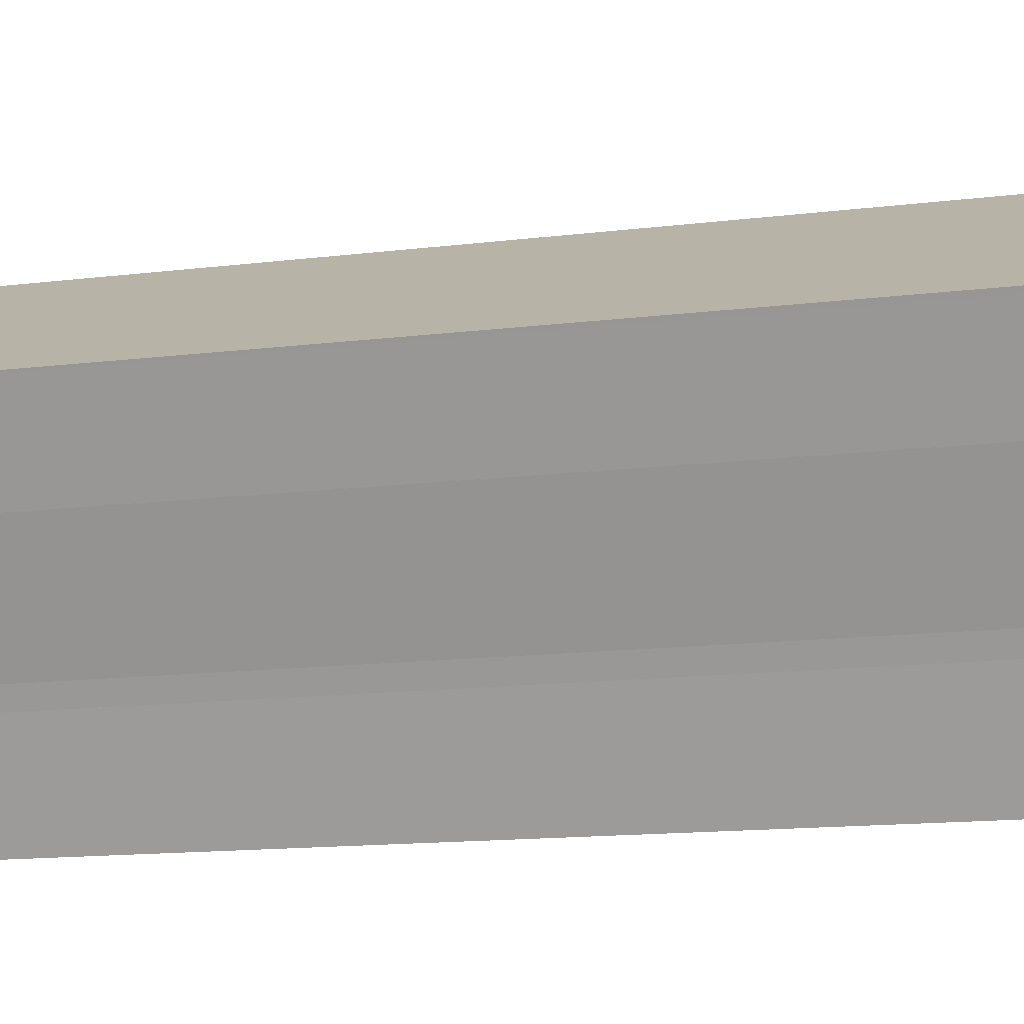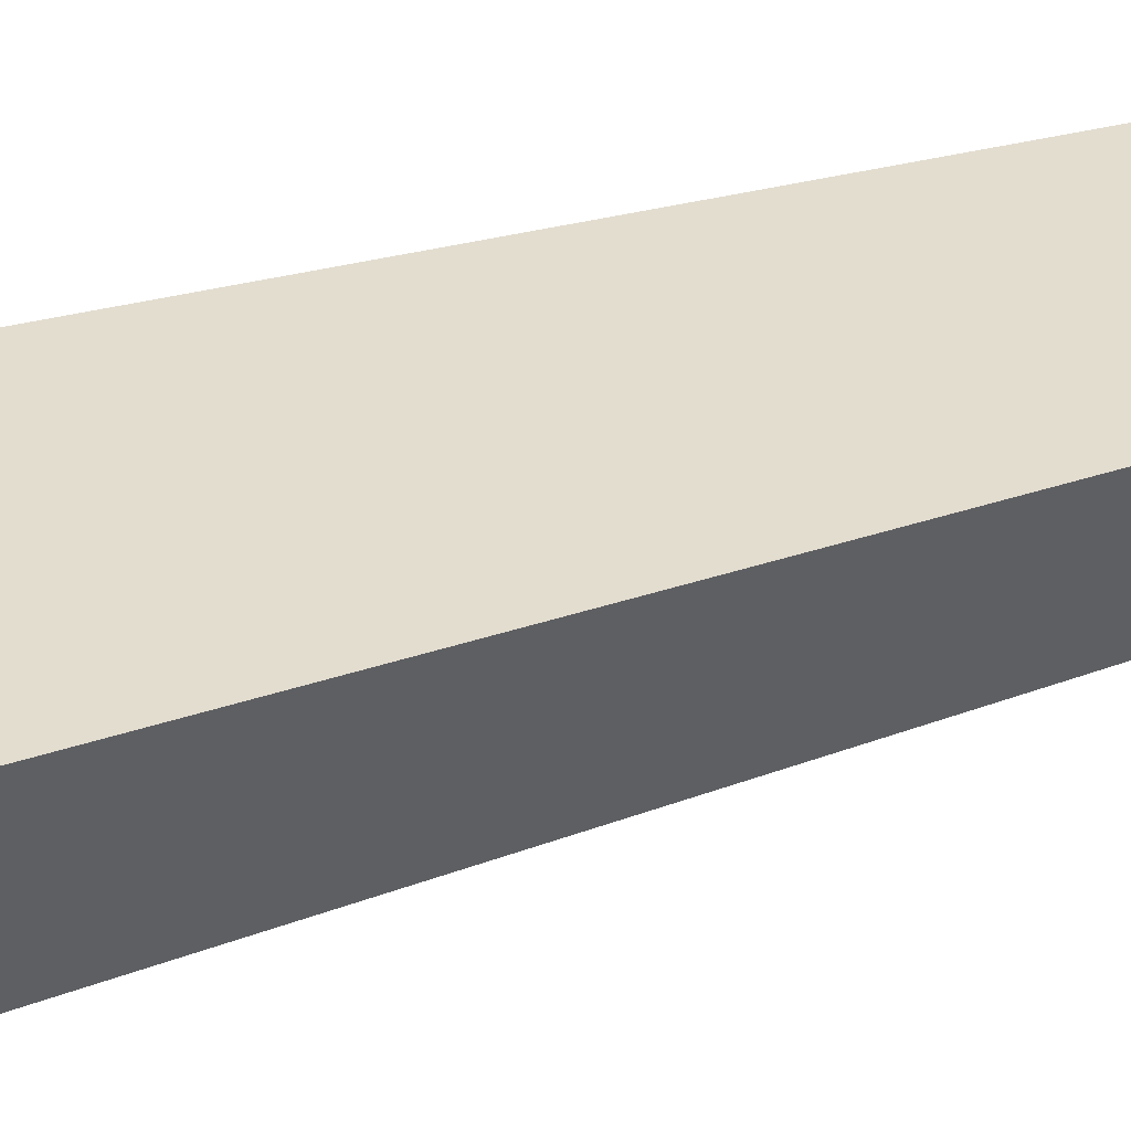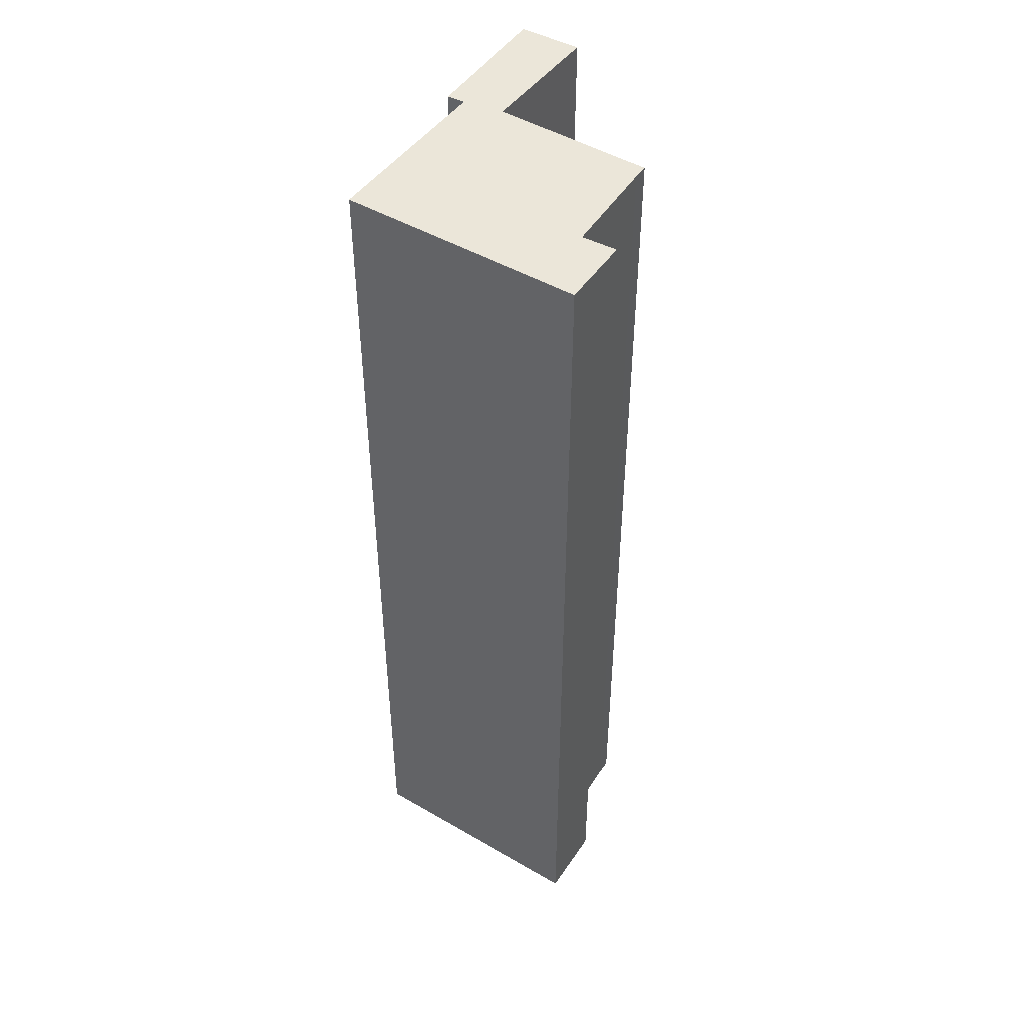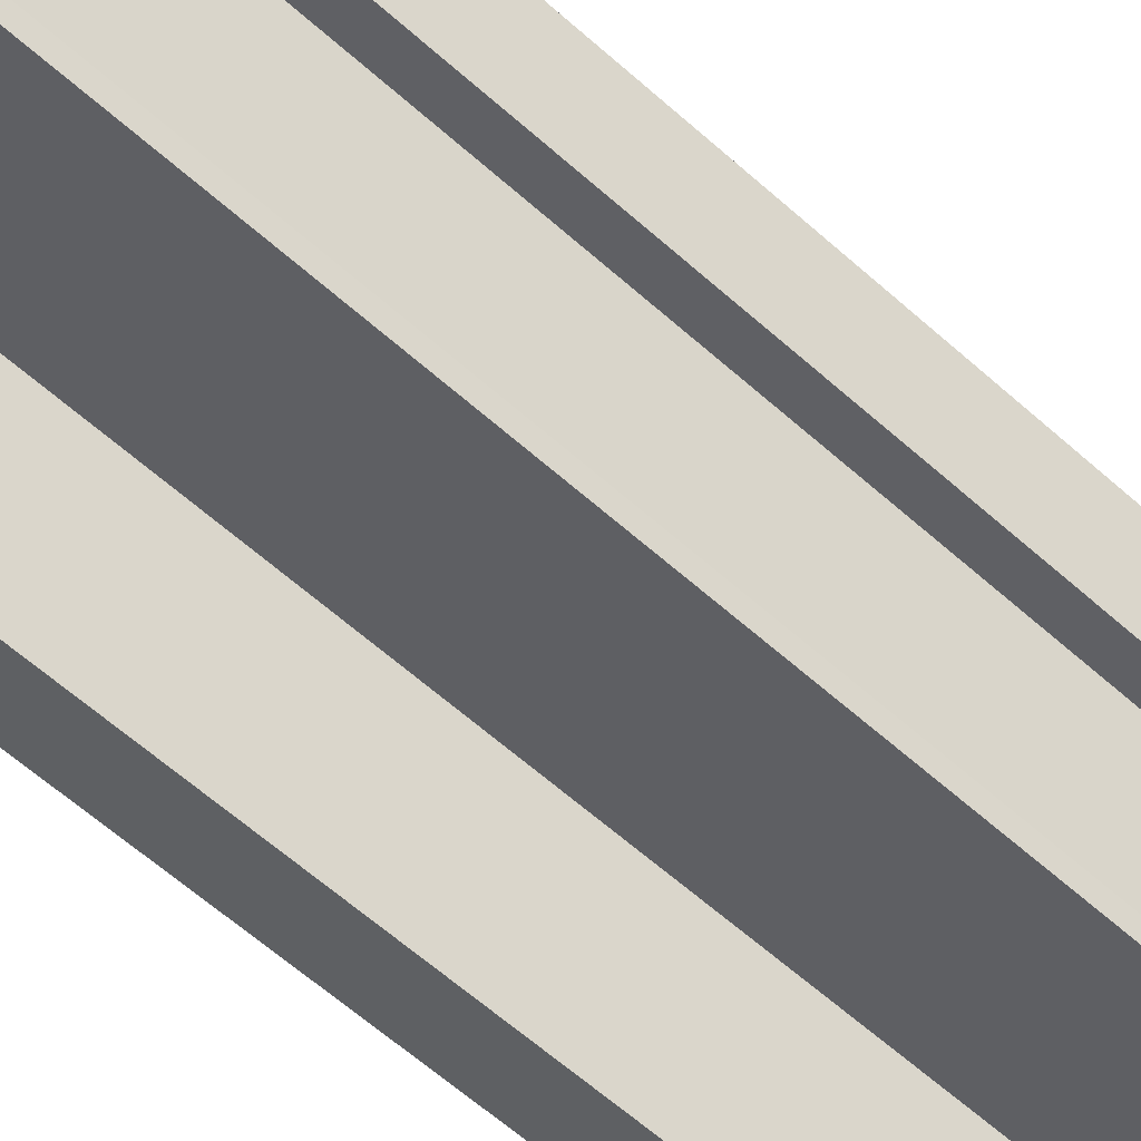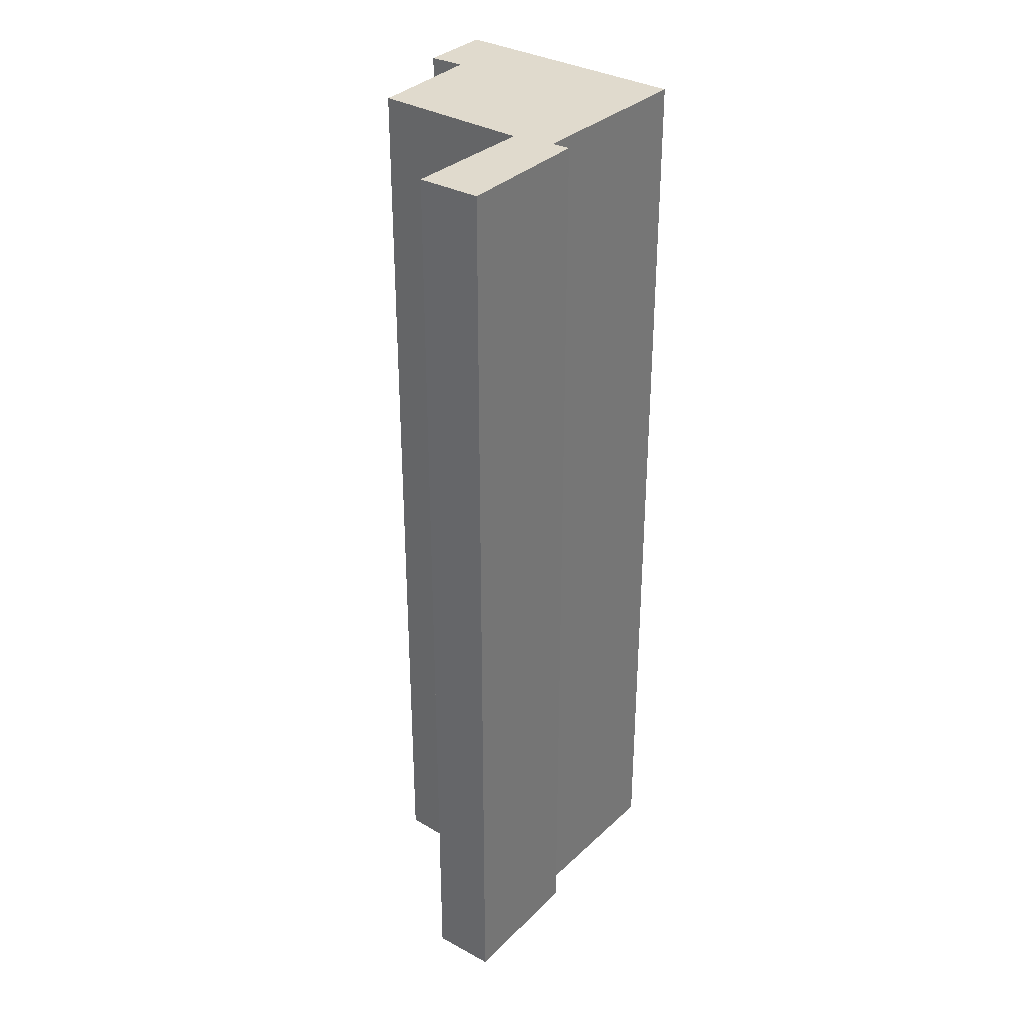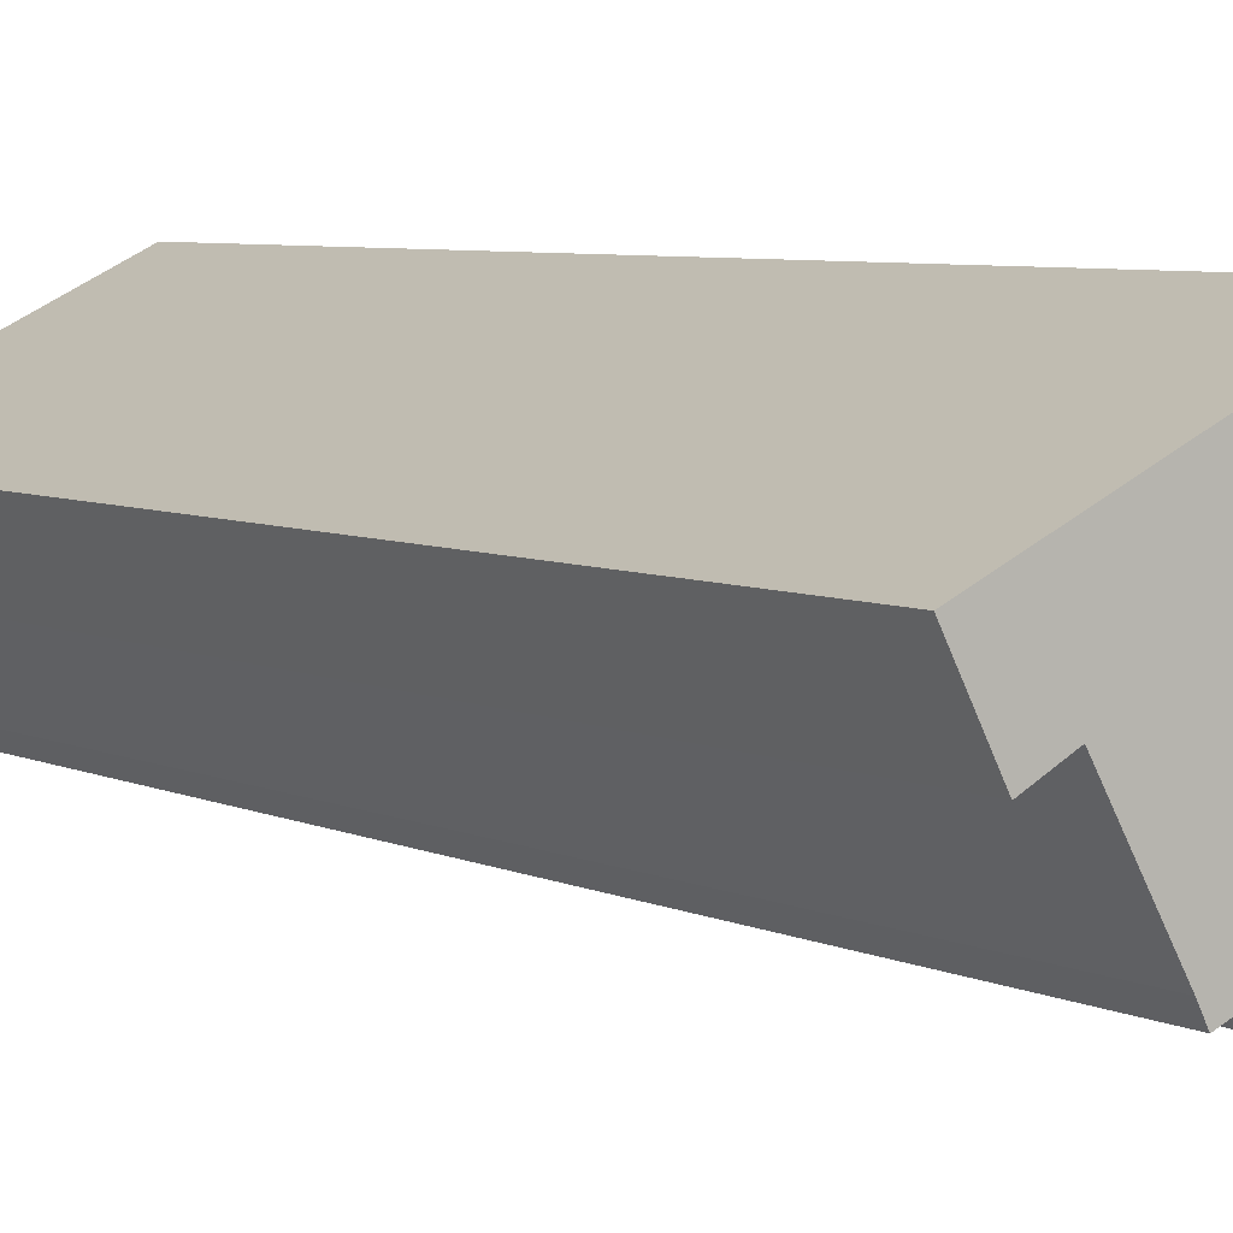
<metadata>
{"format":"obj","ext":"obj","renderer":"f3d","projection":"perspective","resolution":1024,"background":"white","views":[{"elev":-11.3,"azim":108.9,"up":"+Z"},{"elev":15.1,"azim":45.7,"up":"+Z"},{"elev":47.2,"azim":59.2,"up":"+Y"},{"elev":-64.2,"azim":48.4,"up":"+Z"},{"elev":33.1,"azim":-115.9,"up":"+Y"},{"elev":5.4,"azim":146.8,"up":"+Z"}]}
</metadata>
<code>
v  5.44 13.88 2.487
v  2.302 13.88 4.086
v  5.472 13.88 2.549
v  4.992 13.88 1.604
v  2.173 13.88 3.82
v  4.547 13.88 1.852
v  1.146 13.88 1.671
v  3.829 13.88 0.537
v  3.73 13.88 0.337
v  1.63 13.88 1.322
v  0.815 13.88 -0.424
v  0.922 13.88 1.806
v  0 13.88 8.497e-16
v  0.815 2.596e-17 -0.424
v  0 0 0
v  4.992 -9.822e-17 1.604
v  4.547 -1.134e-16 1.852
v  3.73 -2.064e-17 0.337
v  1.63 -8.095e-17 1.322
v  0.922 -1.106e-16 1.806
v  1.146 -1.023e-16 1.671
v  2.302 -2.502e-16 4.086
v  2.173 -2.339e-16 3.82
v  5.472 -1.561e-16 2.549
v  5.44 -1.523e-16 2.487
v  3.829 -3.288e-17 0.537
g defaultobject
f 1 2 3
f 2 1 4
f 2 4 5
f 5 4 6
f 5 6 7
f 7 6 8
f 7 8 9
f 7 9 10
f 7 10 11
f 7 11 12
f 12 11 13
f 14 13 11
f 13 14 15
f 16 6 4
f 6 16 17
f 18 10 9
f 10 18 19
f 15 12 13
f 12 15 20
f 21 5 7
f 5 21 2
f 2 21 22
f 22 21 23
f 20 7 12
f 7 20 21
f 22 3 2
f 3 22 24
f 24 1 3
f 1 24 4
f 4 24 16
f 16 24 25
f 17 8 6
f 8 17 26
f 26 9 8
f 9 26 18
f 19 11 10
f 11 19 14
f 15 21 20
f 21 15 19
f 19 15 14
f 22 25 24
f 25 22 16
f 16 22 23
f 16 23 17
f 17 23 21
f 17 21 26
f 26 21 18
f 18 21 19

</code>
